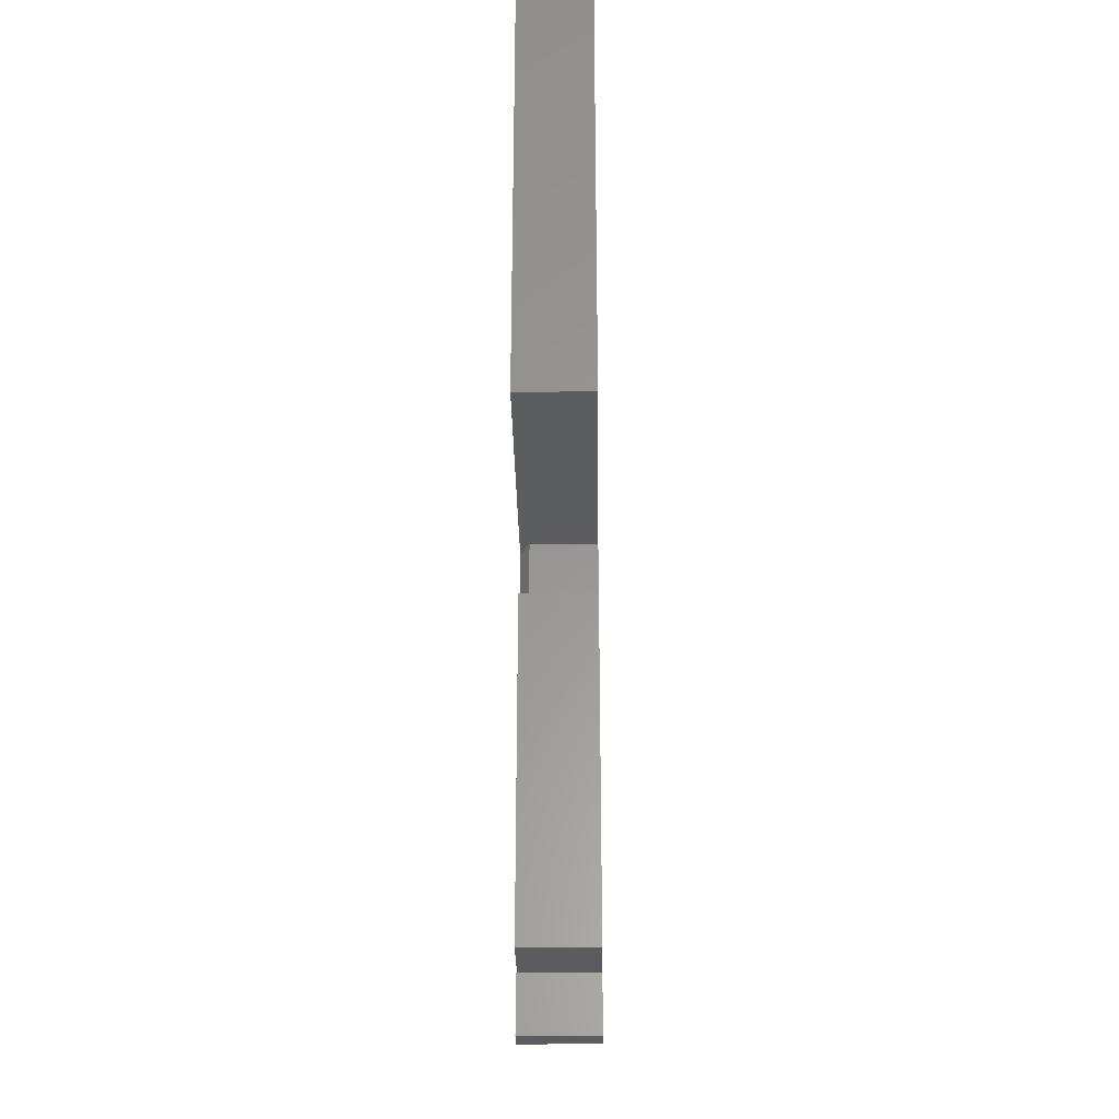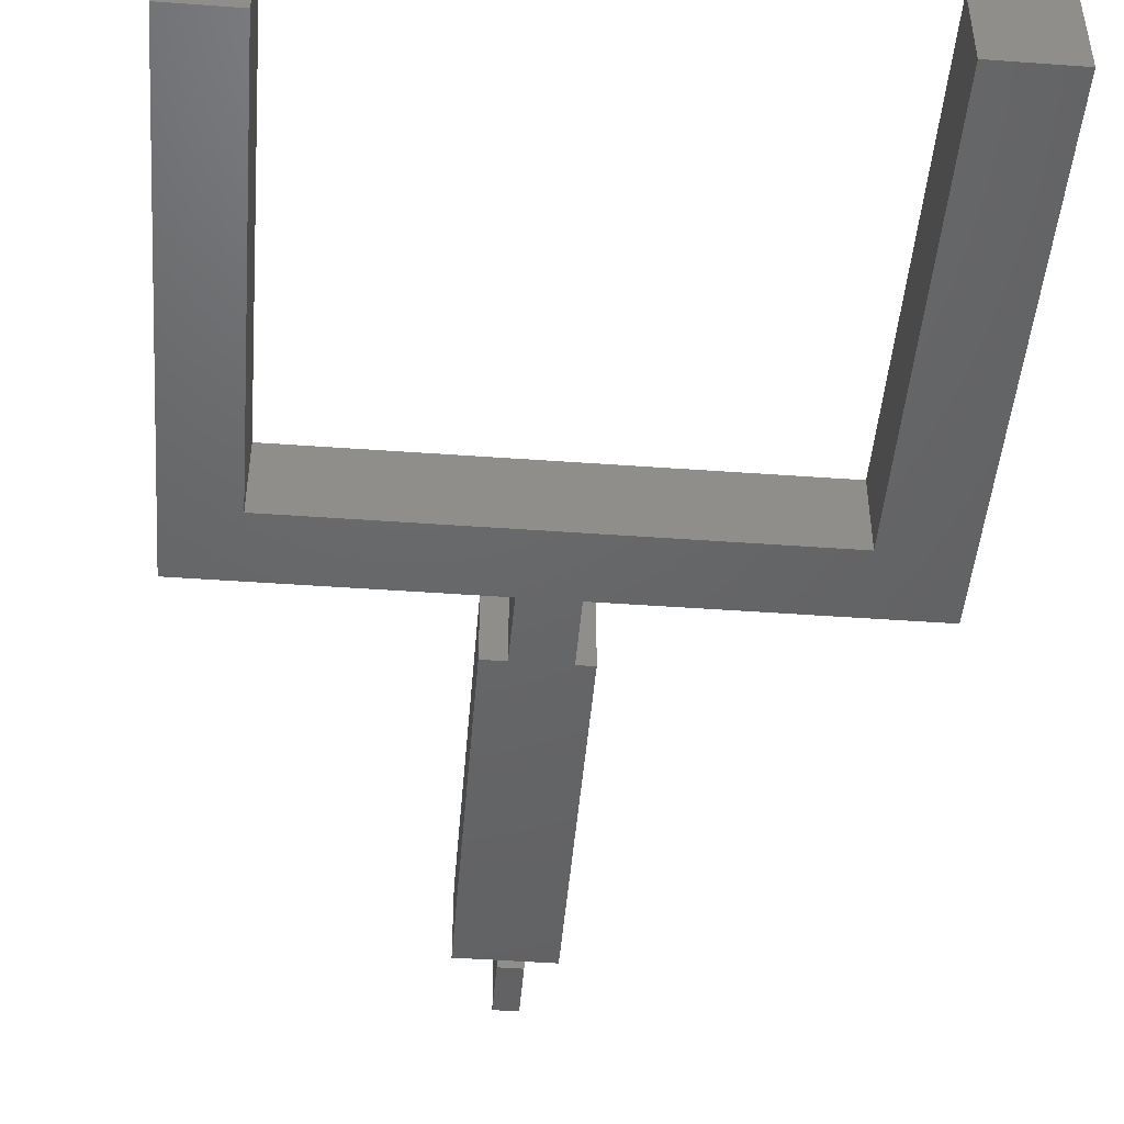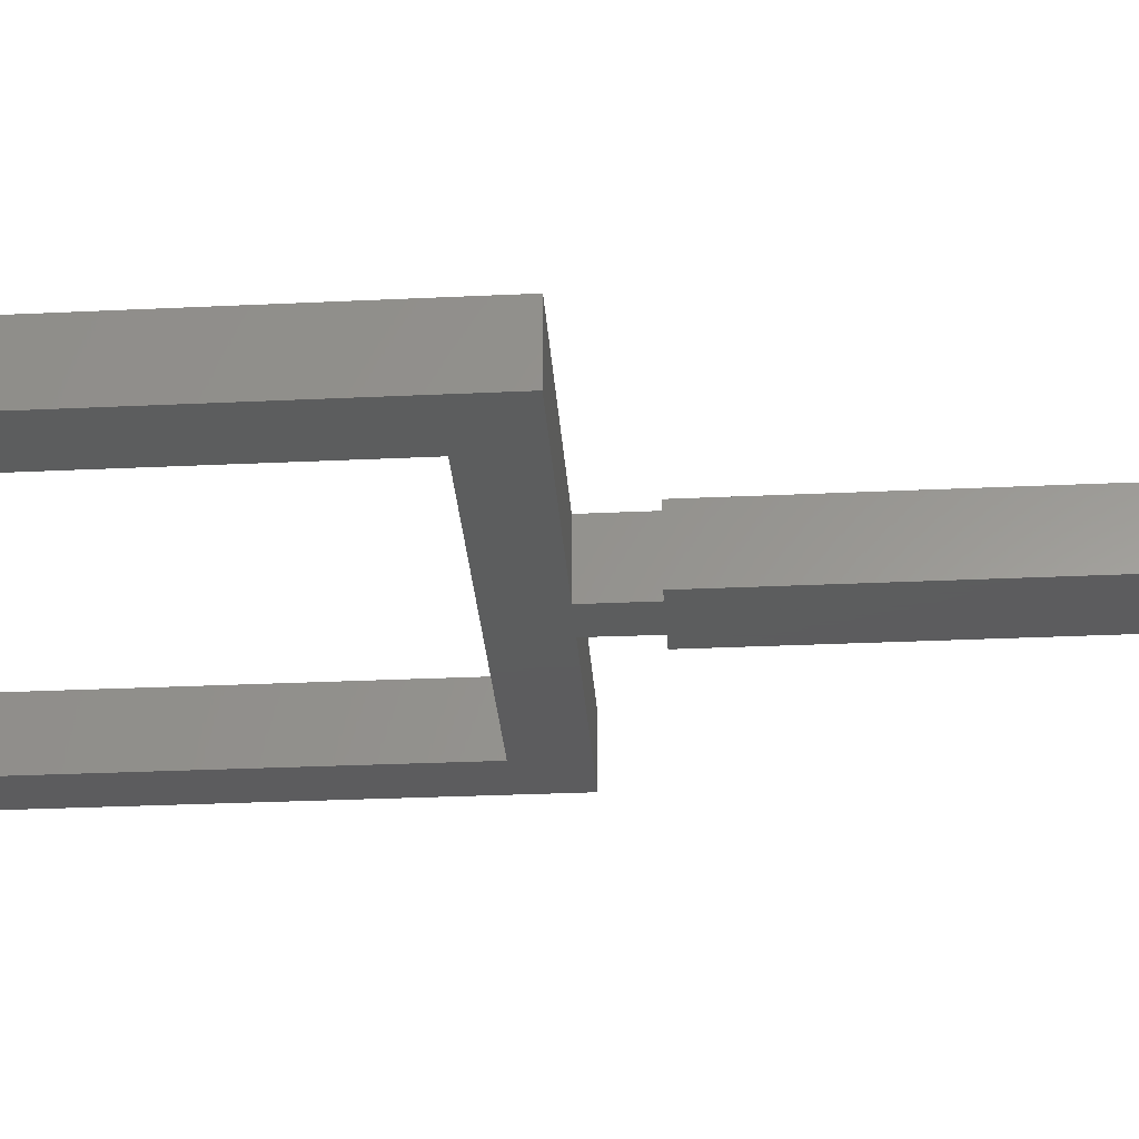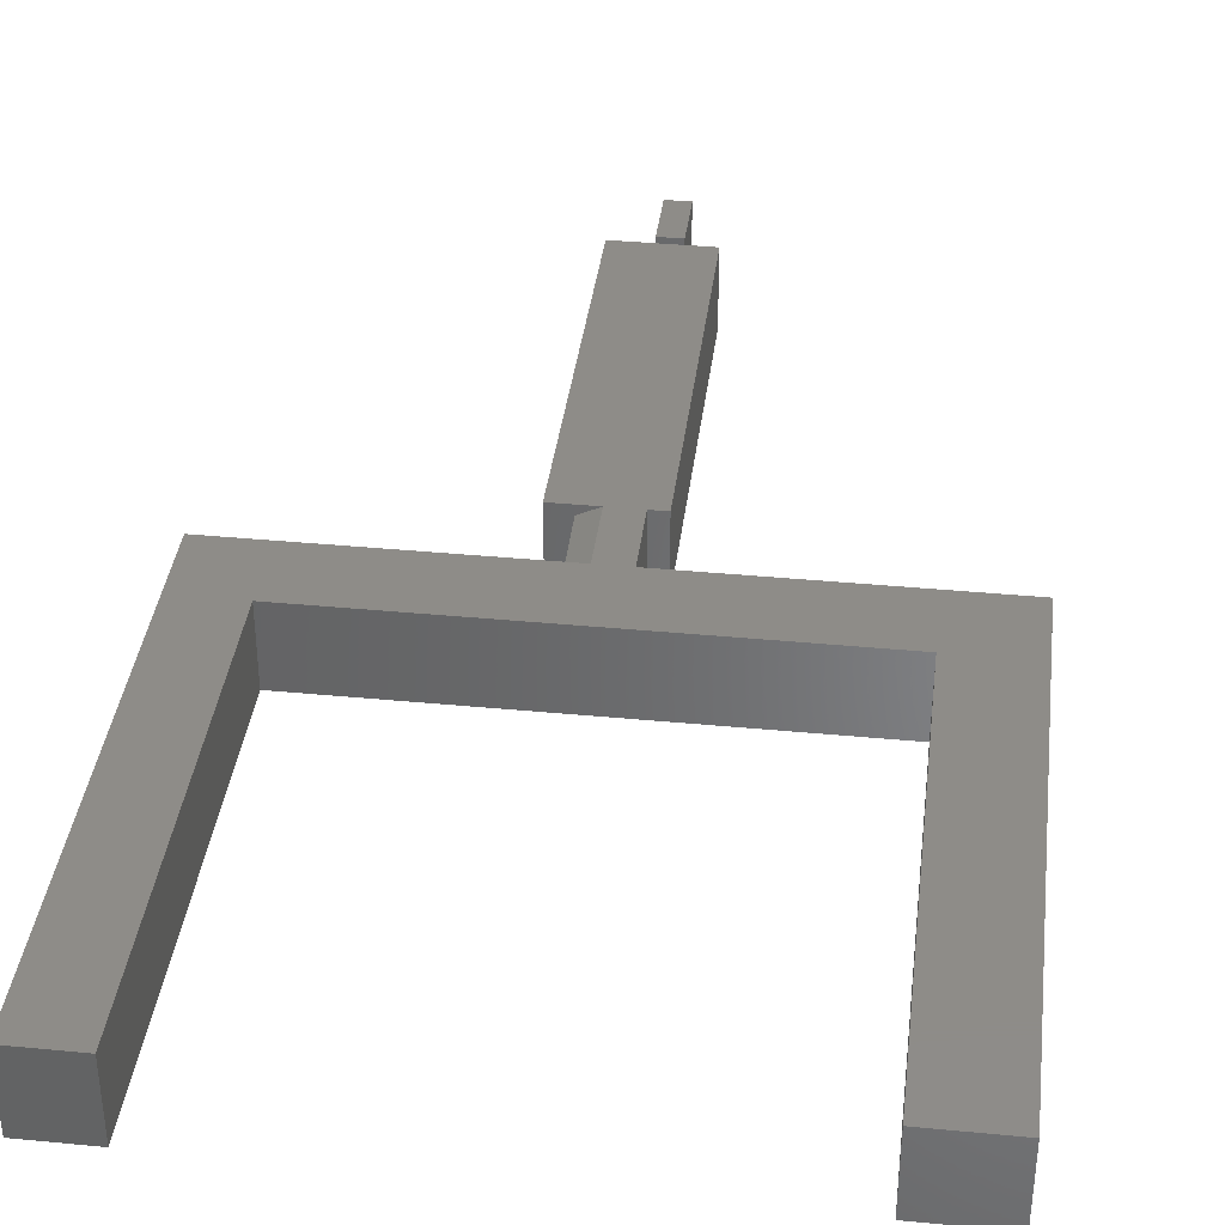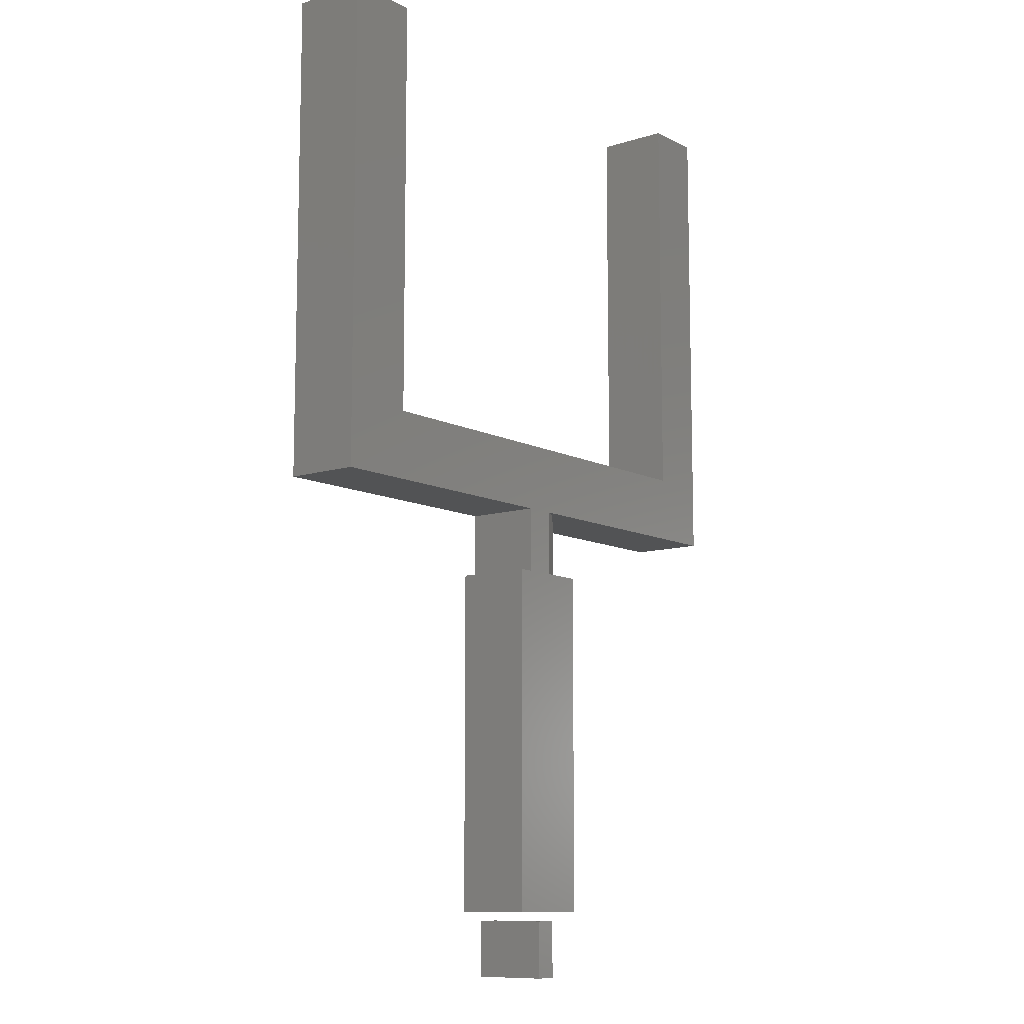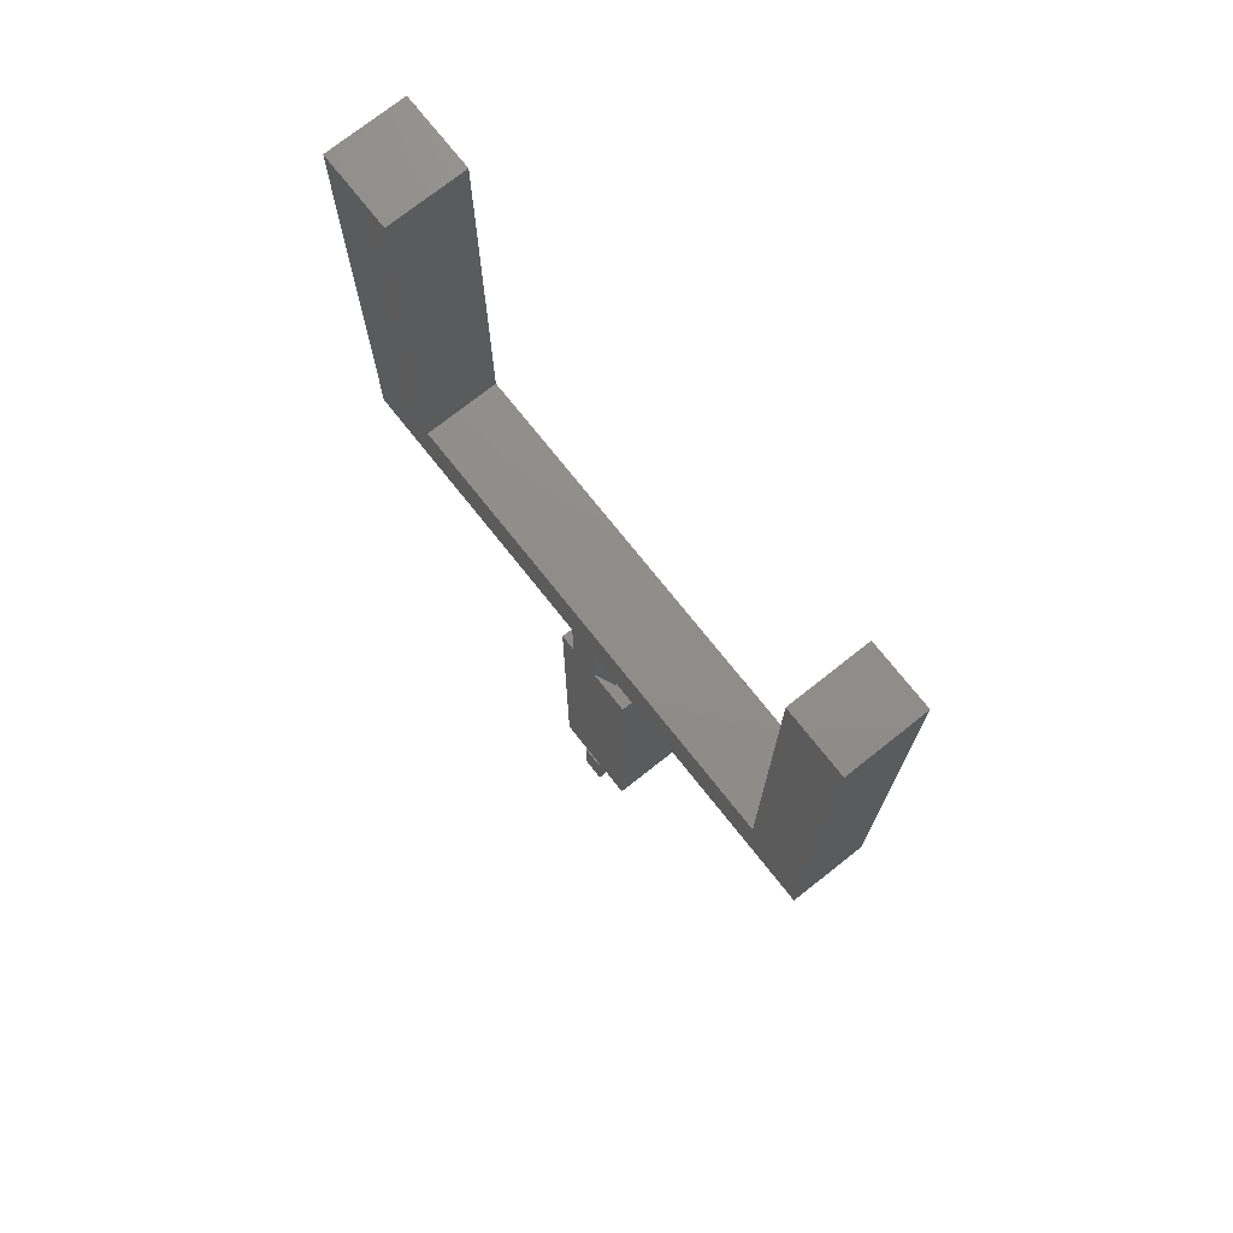
<metadata>
{"format":"stl","ext":"stl","renderer":"f3d","projection":"perspective","resolution":1024,"background":"white","views":[{"elev":-30.1,"azim":-89.1,"up":"+Z"},{"elev":-46.6,"azim":-4.7,"up":"+Y"},{"elev":-30.1,"azim":93.9,"up":"+Y"},{"elev":37.6,"azim":7.0,"up":"+Y"},{"elev":-10.3,"azim":128.4,"up":"+Z"},{"elev":73.8,"azim":-128.4,"up":"+Z"}]}
</metadata>
<code>
# stl→obj: 43 verts, 78 faces
v -0.5234 -0.0625 -0.125
v -0.5047 -0.0625 -0.125
v -0.5234 -0.0625 -0.07812
v -0.5047 -0.0625 -0.07812
v -0.5234 0 -0.125
v -0.5234 2.602e-18 -0.07812
v -0.5047 2.082e-18 -0.125
v -0.5047 4.684e-18 -0.07812
v -0.3268 4.749e-17 0.3295
v -0.3268 6.674e-17 0.6762
v -0.2656 7.353e-17 0.6762
v -0.2656 5.117e-17 0.2734
v -0.4951 2.57e-17 0.2734
v -0.5202 2.551e-17 0.2734
v -0.75 6.163e-33 0.2734
v -0.699 6.172e-18 0.3295
v -0.5547 0 -0.07031
v -0.5547 1.605e-17 0.2188
v -0.5364 1.807e-17 0.2188
v -0.5202 1.987e-17 0.2188
v -0.4951 2.267e-17 0.2188
v -0.4817 2.415e-17 0.2188
v -0.4817 8.108e-18 -0.07031
v -0.75 1.976e-17 0.6762
v -0.699 2.542e-17 0.6762
v -0.3268 -0.0625 0.3295
v -0.699 -0.0625 0.3295
v -0.75 -0.0625 0.2734
v -0.5359 -0.0625 0.2734
v -0.4951 -0.0625 0.2734
v -0.2656 -0.0625 0.2734
v -0.2656 -0.0625 0.6762
v -0.3268 -0.0625 0.6762
v -0.5547 -0.0625 -0.07031
v -0.4817 -0.0625 -0.07031
v -0.4817 -0.0625 0.2188
v -0.4951 -0.0625 0.2188
v -0.5364 -0.0625 0.2188
v -0.5547 -0.0625 0.2188
v -0.75 -0.0625 0.6762
v -0.699 -0.0625 0.6762
v -0.5359 -0.007812 0.2734
v -0.5364 -0.007812 0.2188
f 1 2 3
f 3 2 4
f 5 6 7
f 7 6 8
f 6 5 3
f 3 5 1
f 8 6 4
f 4 6 3
f 7 8 2
f 2 8 4
f 5 7 1
f 1 7 2
f 9 10 11
f 9 11 12
f 9 12 13
f 9 13 14
f 9 14 15
f 9 15 16
f 17 18 19
f 17 19 20
f 17 20 21
f 17 21 22
f 17 22 23
f 15 24 16
f 16 24 25
f 20 14 21
f 21 14 13
f 26 27 28
f 26 28 29
f 26 29 30
f 26 30 31
f 26 31 32
f 26 32 33
f 34 35 36
f 34 36 37
f 34 37 38
f 34 38 39
f 28 27 40
f 40 27 41
f 38 37 29
f 29 37 30
f 29 28 42
f 42 28 15
f 42 15 14
f 40 24 28
f 28 24 15
f 41 25 40
f 40 25 24
f 27 16 41
f 41 16 25
f 26 9 27
f 27 9 16
f 33 10 26
f 26 10 9
f 32 11 33
f 33 11 10
f 31 12 32
f 32 12 11
f 30 13 31
f 31 13 12
f 36 22 37
f 37 22 21
f 20 19 43
f 21 13 37
f 37 13 30
f 42 43 29
f 29 43 38
f 42 14 43
f 43 14 20
f 39 38 18
f 18 38 43
f 18 43 19
f 39 18 34
f 34 18 17
f 35 23 36
f 36 23 22
f 34 17 35
f 35 17 23

</code>
